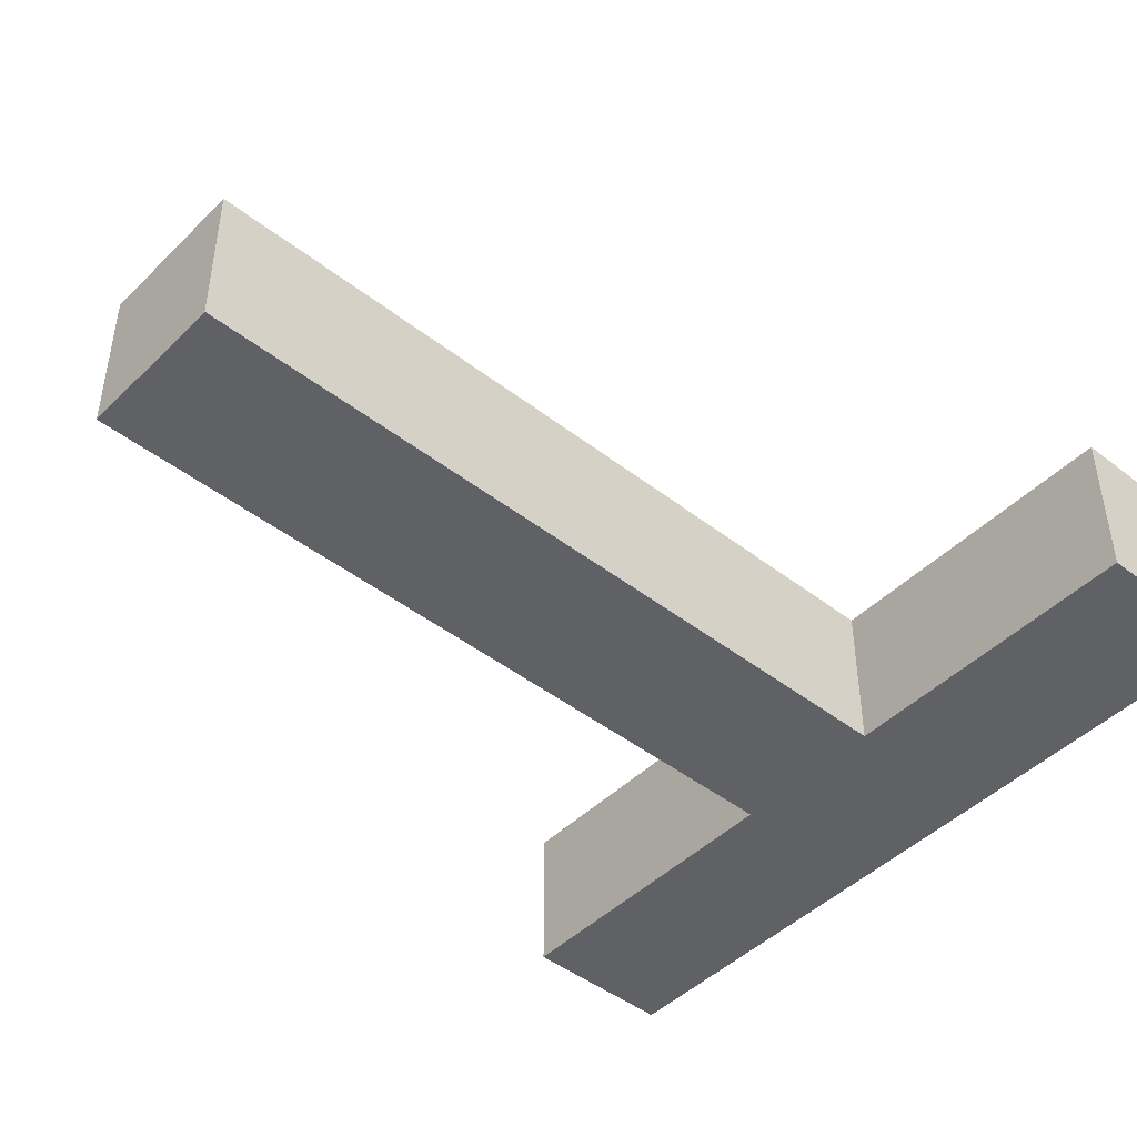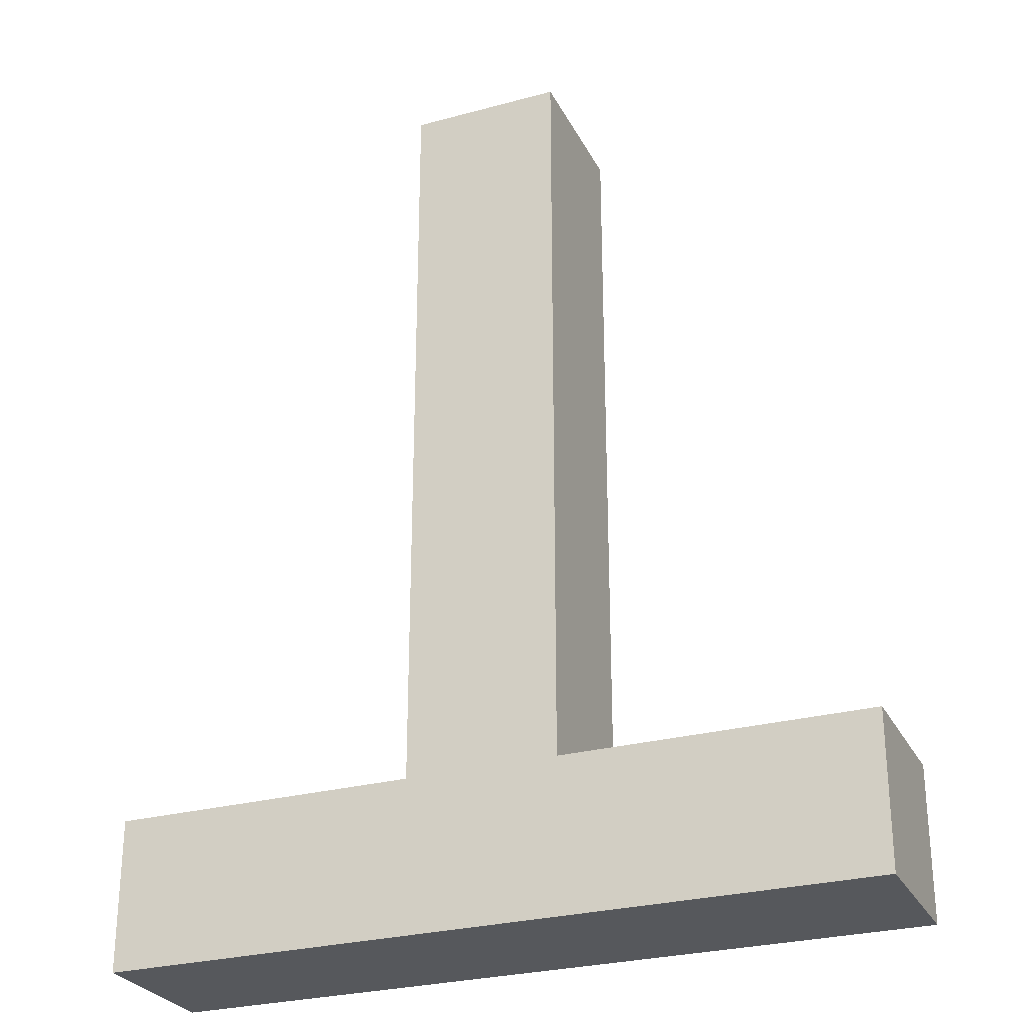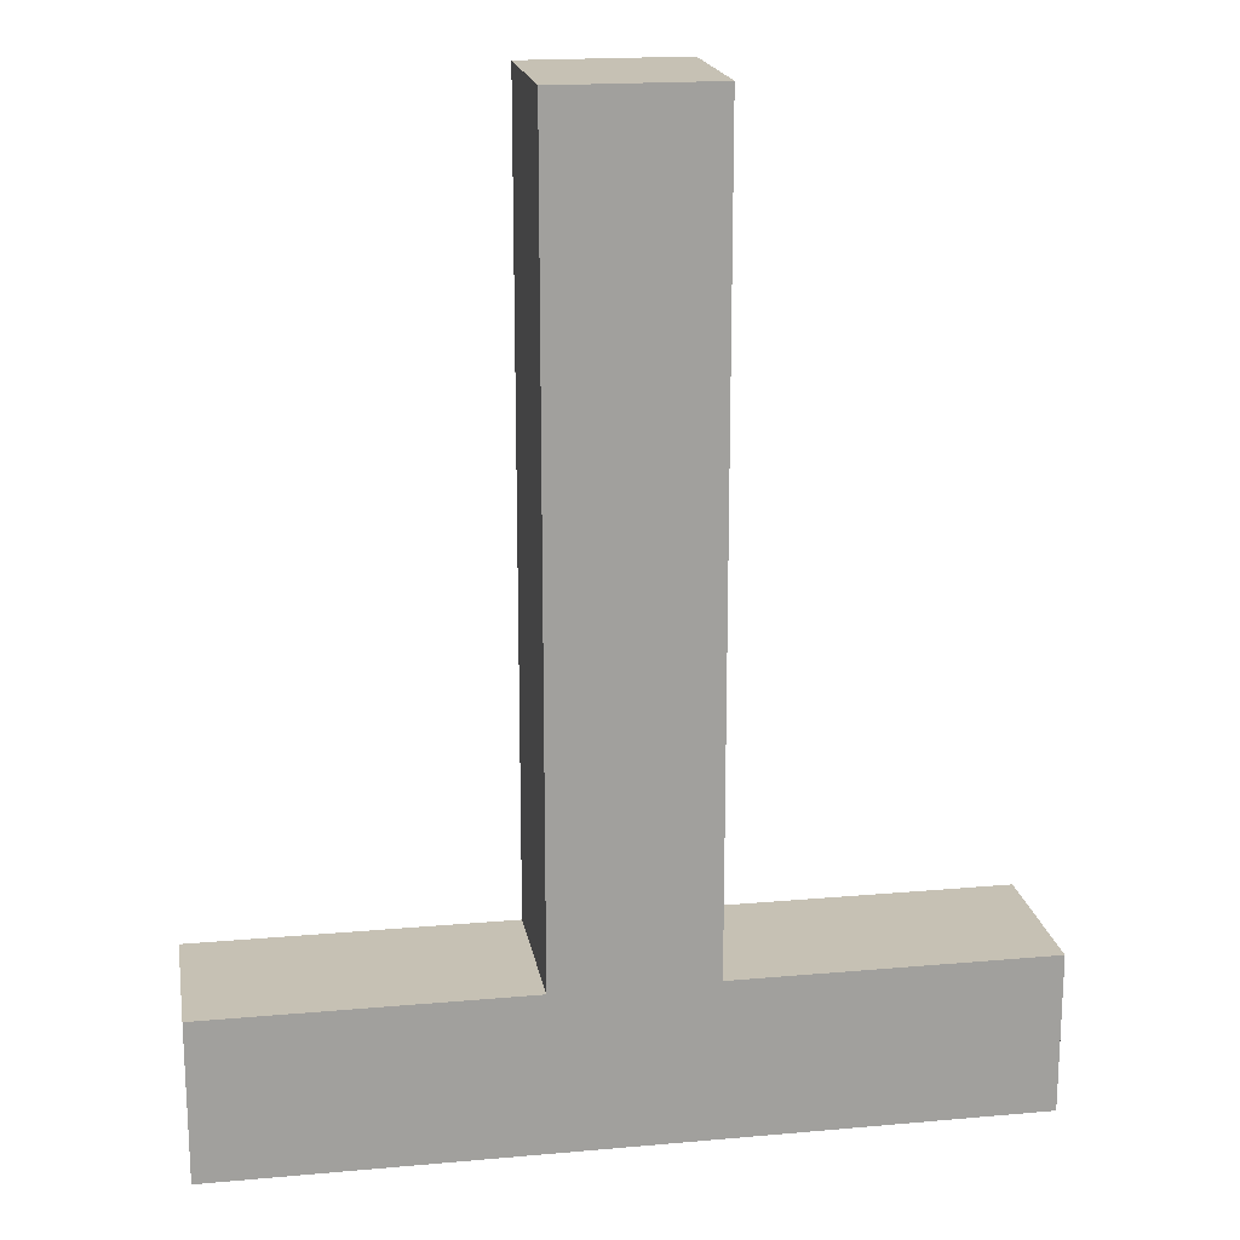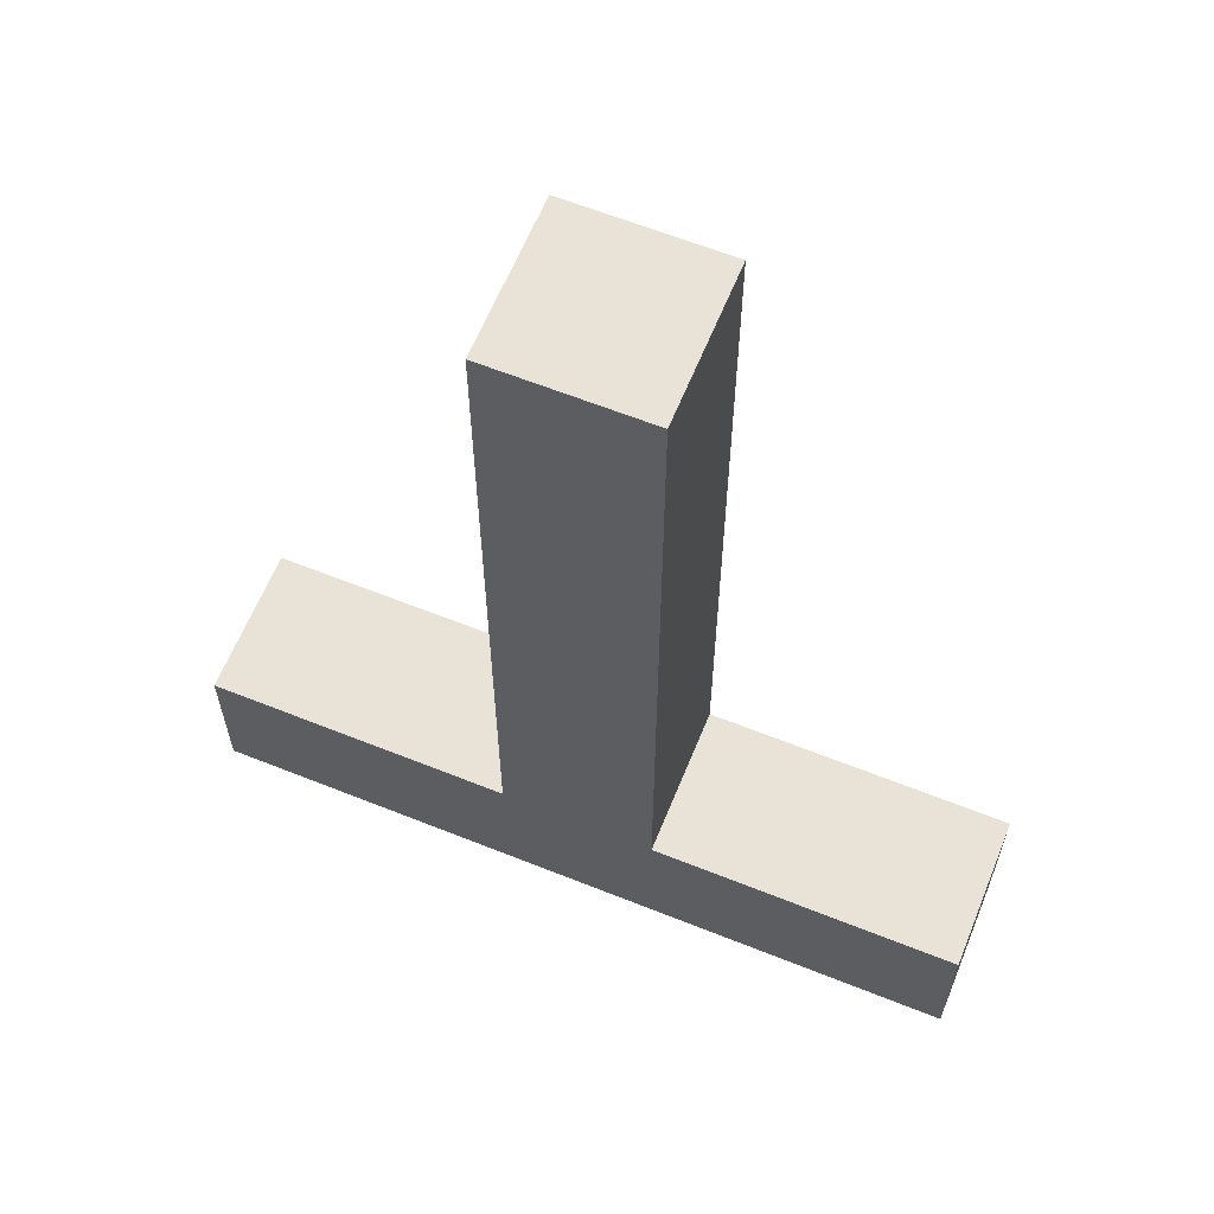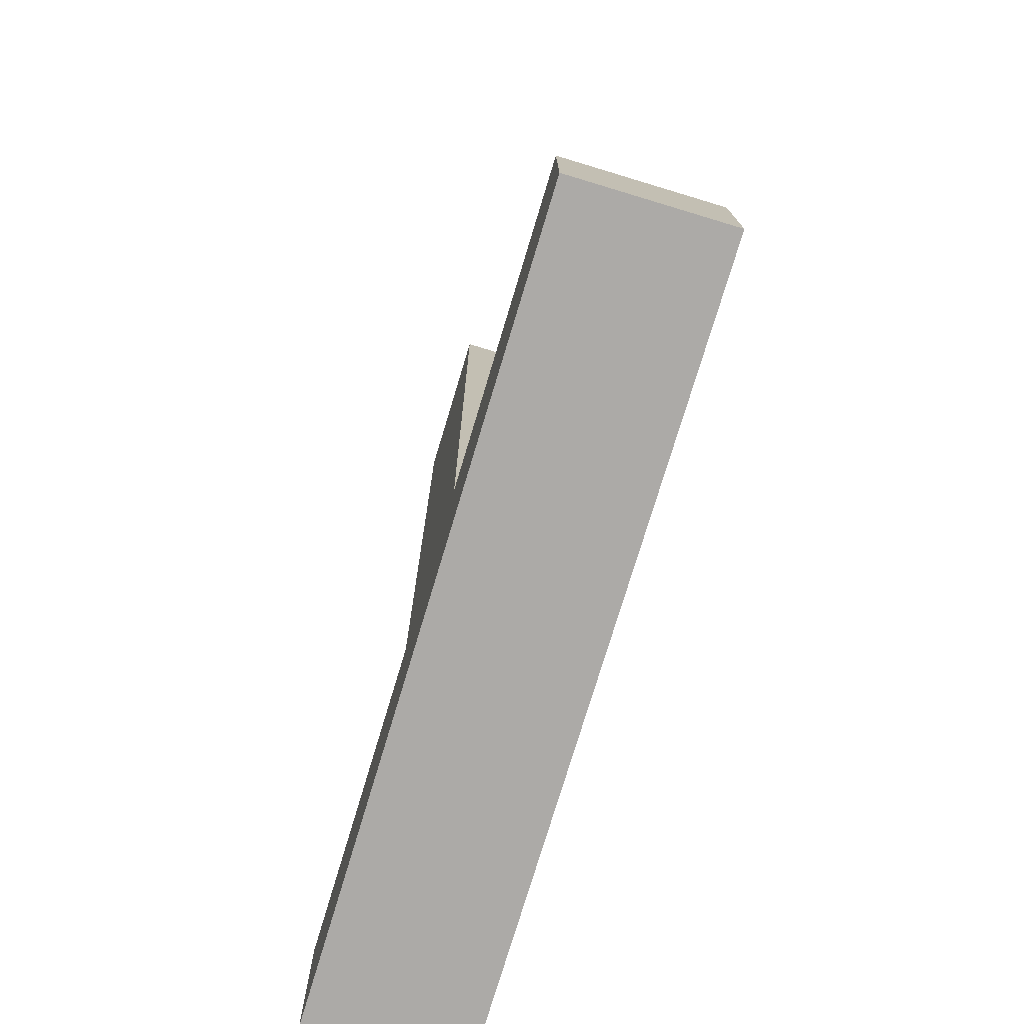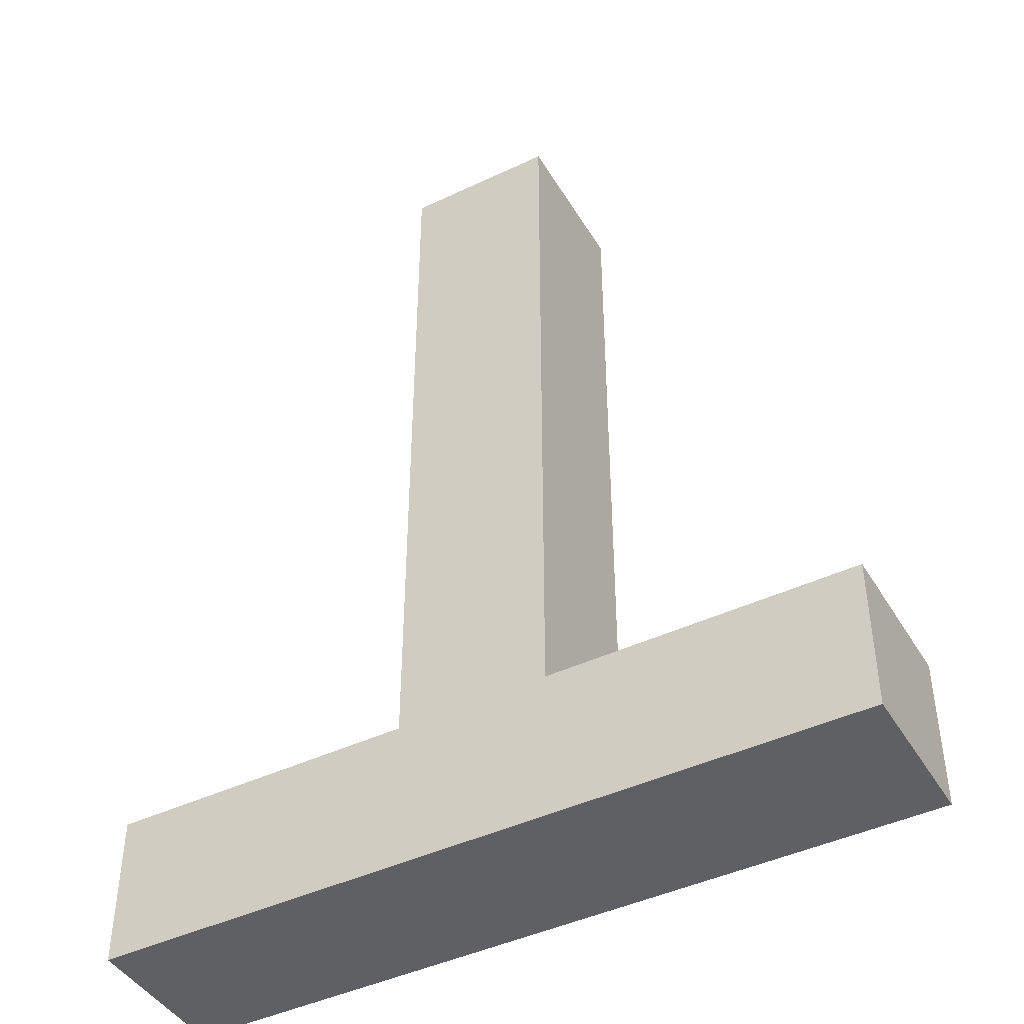
<metadata>
{"format":"obj","ext":"obj","renderer":"f3d","projection":"perspective","resolution":1024,"background":"white","views":[{"elev":-45.7,"azim":48.3,"up":"+Y"},{"elev":-27.7,"azim":22.5,"up":"+Z"},{"elev":18.6,"azim":170.3,"up":"+Z"},{"elev":62.5,"azim":-157.9,"up":"+Z"},{"elev":-76.1,"azim":73.2,"up":"+Z"},{"elev":-44.1,"azim":29.0,"up":"+Z"}]}
</metadata>
<code>
o
v 0 2 -0.5
v 0 2 -0.6
v 0 2.1 -0.5
v 0 2.1 -0.6
v 0.2 2 0
v 0.2 2 -0.5
v 0.2 2.1 0
v 0.2 2.1 -0.5
v 0.3 2 0
v 0.3 2 -0.5
v 0.3 2.1 0
v 0.3 2.1 -0.5
v 0.5 2 -0.5
v 0.5 2 -0.6
v 0.5 2.1 -0.5
v 0.5 2.1 -0.6
v 0.2 2 0
v 0.2 2.1 0
v 0.3 2 0
v 0.3 2.1 0
v 0 2 -0.5
v 0 2.1 -0.5
v 0.2 2 -0.5
v 0.2 2.1 -0.5
v 0.3 2 -0.5
v 0.3 2.1 -0.5
v 0.5 2 -0.5
v 0.5 2.1 -0.5
v 0 2 -0.6
v 0 2.1 -0.6
v 0.5 2 -0.6
v 0.5 2.1 -0.6
v 0.2 2 0
v 0.3 2 0
v 0 2 -0.5
v 0.2 2 -0.5
v 0.3 2 -0.5
v 0.5 2 -0.5
v 0 2 -0.6
v 0.5 2 -0.6
v 0.2 2.1 0
v 0.3 2.1 0
v 0 2.1 -0.5
v 0.2 2.1 -0.5
v 0.3 2.1 -0.5
v 0.5 2.1 -0.5
v 0 2.1 -0.6
v 0.5 2.1 -0.6
f 3 2 1
f 4 2 3
f 7 6 5
f 8 6 7
f 9 10 11
f 11 10 12
f 13 14 15
f 15 14 16
f 19 18 17
f 20 18 19
f 23 22 21
f 24 22 23
f 27 26 25
f 28 26 27
f 29 30 31
f 31 30 32
f 36 34 33
f 37 34 36
f 39 36 35
f 39 38 37
f 39 37 36
f 40 38 39
f 41 42 44
f 44 42 45
f 43 44 47
f 45 46 47
f 44 45 47
f 47 46 48

</code>
